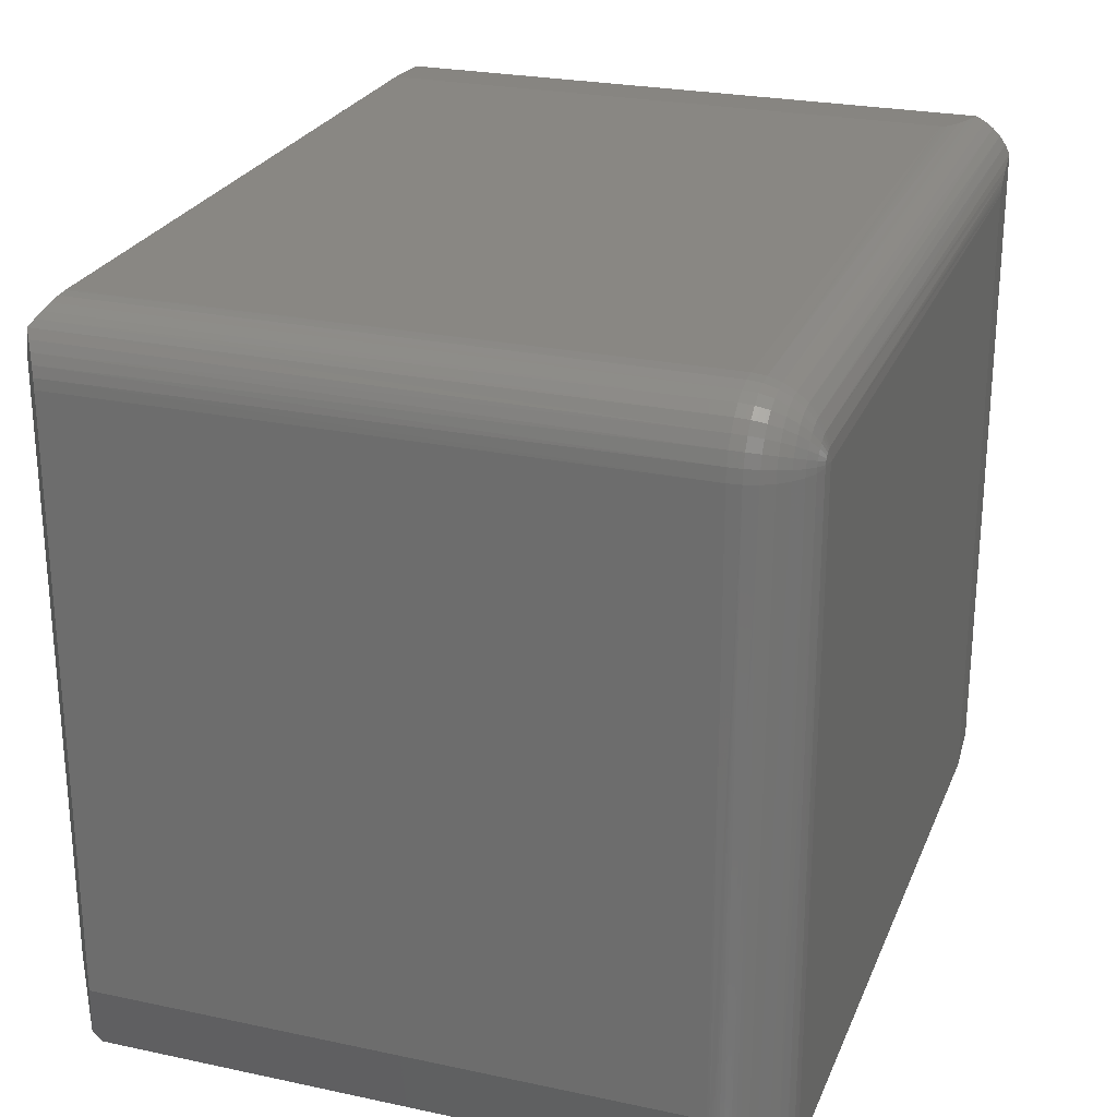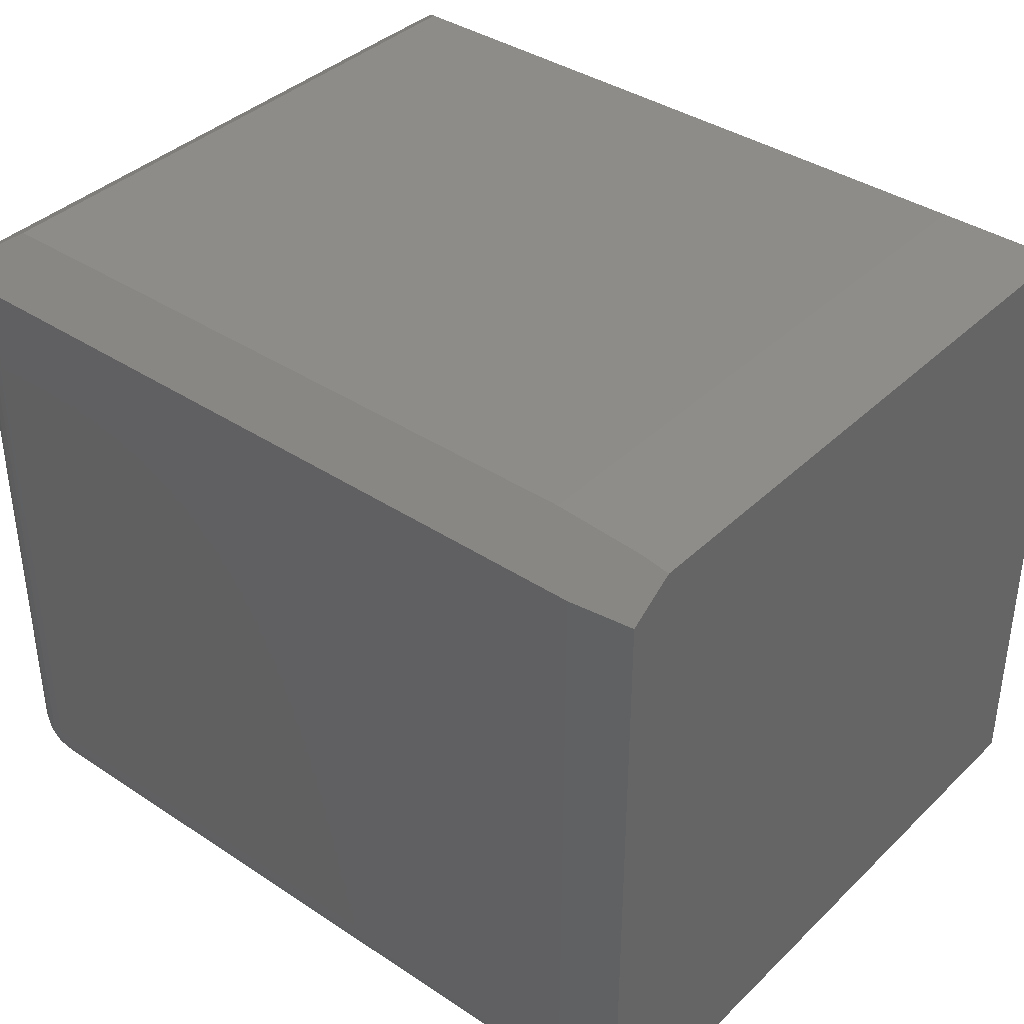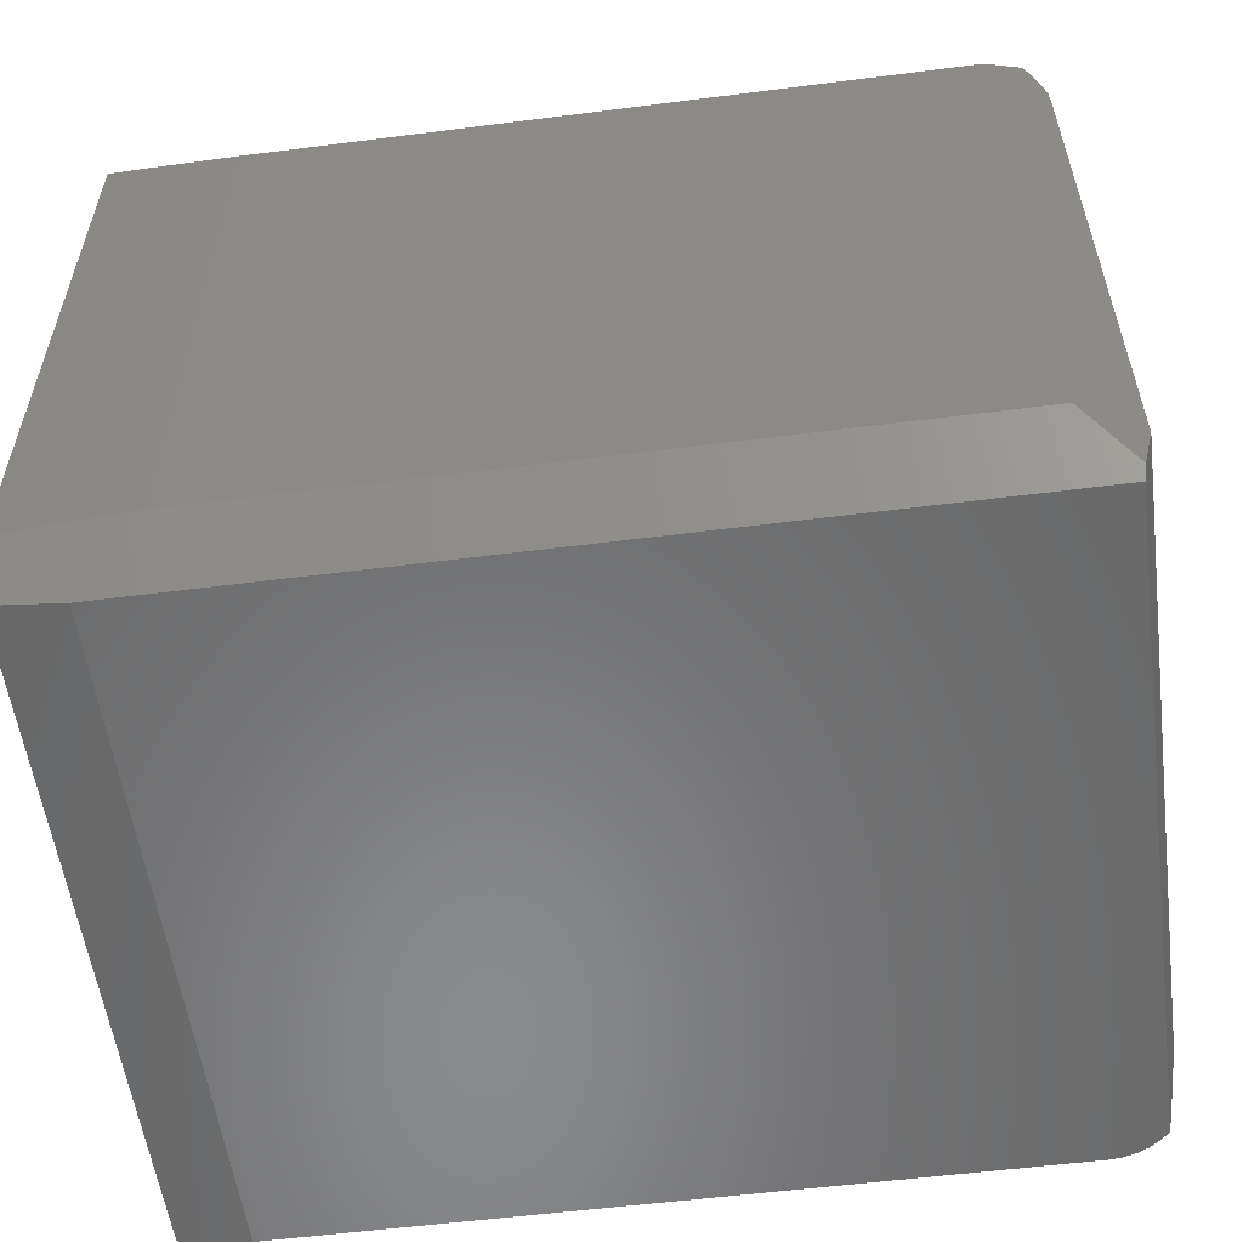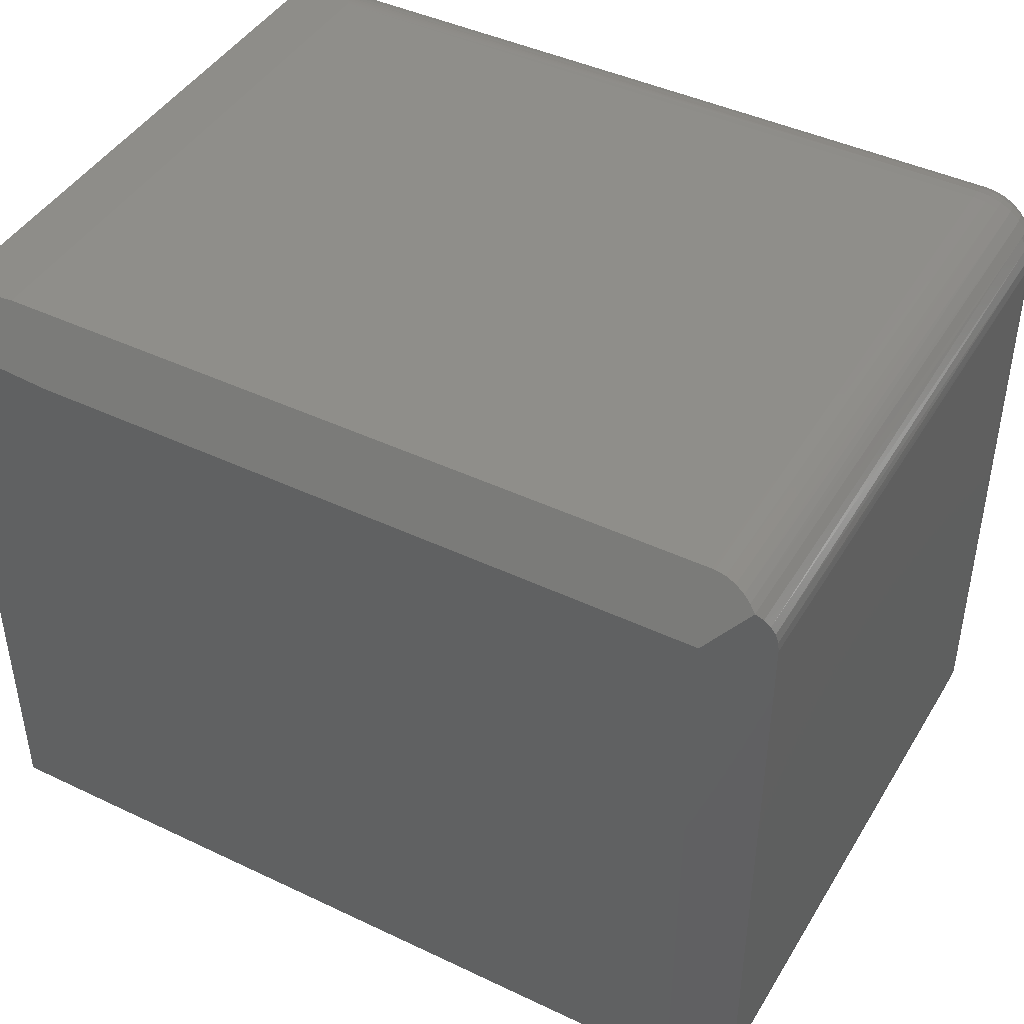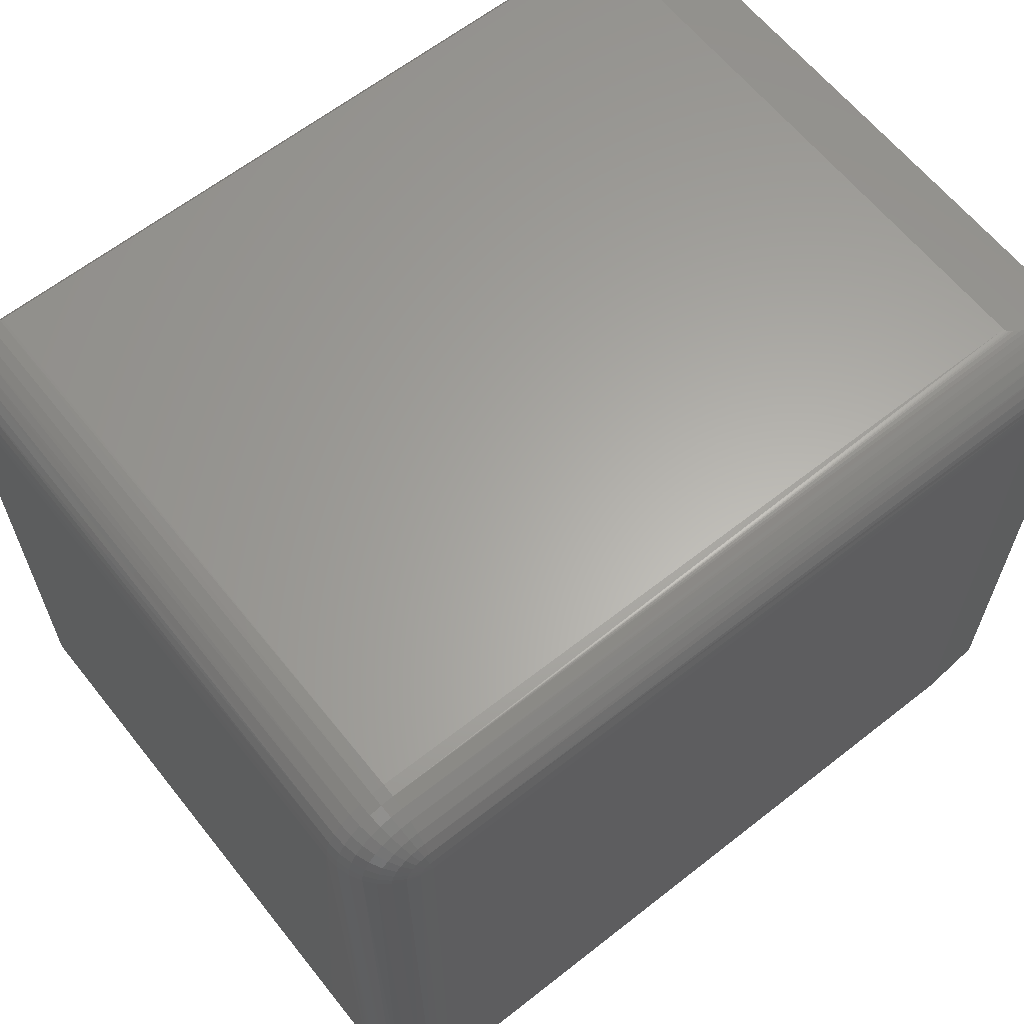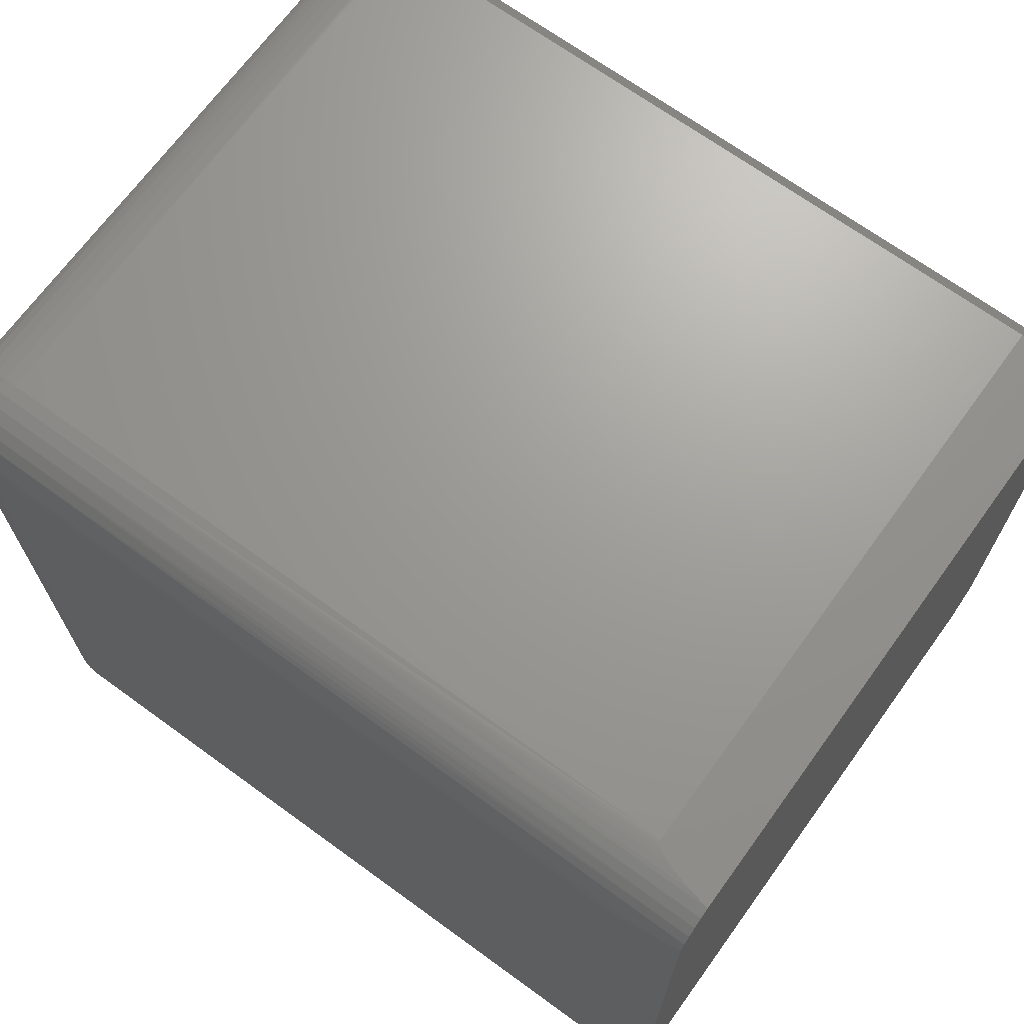
<metadata>
{"format":"stl","ext":"stl","renderer":"f3d","projection":"perspective","resolution":1024,"background":"white","views":[{"elev":25.2,"azim":-71.0,"up":"+Z"},{"elev":38.3,"azim":39.9,"up":"+Y"},{"elev":-56.2,"azim":-172.4,"up":"+Z"},{"elev":43.7,"azim":-150.8,"up":"+Z"},{"elev":62.8,"azim":-38.5,"up":"+Z"},{"elev":69.0,"azim":36.0,"up":"+Z"}]}
</metadata>
<code>
# stl→obj: 146 verts, 288 faces
v -0.5625 -0.4375 0.6016
v -0.567 0.5432 0.6015
v -0.5838 -0.4375 0.5995
v -0.5625 0.5431 0.6016
v -0.6698 -0.4375 0.5135
v -0.6635 -0.4375 0.534
v -0.6665 0.5467 0.5262
v -0.6599 0.5511 0.5419
v -0.6534 -0.4375 0.553
v -0.6508 0.5571 0.5567
v -0.6233 -0.4375 0.5831
v -0.6044 -0.4375 0.5932
v -0.6169 0.5528 0.5871
v -0.5843 0.5446 0.5994
v -0.6719 0.5431 0.4922
v -0.6719 -0.4375 0.4922
v -0.6705 0.544 0.5093
v -0.6398 0.5645 0.5695
v -0.6398 -0.4375 0.5695
v -0.6291 0.5582 0.5789
v -0.6013 0.5478 0.5945
v -0.6719 0.5431 -0.4922
v -0.6719 -0.4375 -0.4922
v -0.5625 -0.5469 0.4922
v -0.5625 -0.5469 -0.6016
v 0.6406 -0.5469 0.4922
v 0.6406 -0.5469 -0.6016
v 0.6406 -0.4375 0.6016
v 0.6406 0.5431 0.6016
v -0.6484 0.5431 -0.6016
v -0.6526 0.556 -0.5823
v -0.6484 -0.5052 -0.6016
v -0.6555 -0.4951 -0.5688
v -0.661 -0.4851 -0.5431
v -0.6636 -0.4791 -0.5306
v -0.6662 -0.4722 -0.5186
v -0.6674 -0.4683 -0.5129
v -0.669 -0.4626 -0.5058
v -0.6703 -0.456 -0.4995
v -0.6711 -0.4508 -0.496
v -0.6714 -0.4481 -0.4945
v -0.6716 -0.4451 -0.4934
v -0.6718 -0.4414 -0.4925
v 0.6406 0.5431 -0.6016
v -0.5822 -0.5451 -0.6016
v -0.6012 -0.5398 -0.6016
v -0.619 -0.5312 -0.6016
v -0.6349 -0.5195 -0.6016
v 0.6439 -0.4447 0.6013
v 0.6455 -0.4462 0.6012
v 0.6426 -0.443 0.6014
v 0.6415 -0.4413 0.6015
v 0.6408 -0.4394 0.6016
v 0.75 0.5483 0.5938
v 0.75 -0.4781 0.5938
v 0.649 -0.4489 0.601
v 0.6611 -0.4553 0.6001
v 0.6792 -0.4619 0.5988
v 0.7163 -0.4715 0.5962
v 0.75 -0.4939 0.5859
v 0.75 0.5978 -0.5195
v 0.75 -0.5391 -0.5938
v 0.75 0.5483 -0.5938
v 0.75 0.5978 0.5195
v 0.75 -0.5083 0.5755
v 0.75 -0.5208 0.563
v 0.75 -0.5312 0.5486
v 0.75 -0.5391 0.5328
v 0.642 -0.5468 0.497
v 0.6411 -0.5468 0.4949
v 0.699 -0.5427 0.5221
v 0.6736 -0.5445 0.5148
v 0.6628 -0.5453 0.5107
v 0.6521 -0.5461 0.5056
v 0.6485 -0.5463 0.5033
v 0.6452 -0.5465 0.5006
v 0.6435 -0.5467 0.499
v -0.5838 -0.5448 0.4922
v -0.6044 -0.5385 0.4922
v -0.6233 -0.5284 0.4922
v -0.6398 -0.5148 0.4922
v -0.6534 -0.4983 0.4922
v -0.6635 -0.4794 0.4922
v -0.6698 -0.4588 0.4922
v -0.5625 -0.5385 0.534
v -0.5625 -0.4794 0.5932
v -0.5625 -0.5284 0.553
v -0.5625 -0.5148 0.5695
v -0.5625 -0.4983 0.5831
v -0.5625 -0.5448 0.5135
v -0.5625 -0.4588 0.5995
v -0.5667 -0.5448 0.5131
v -0.5707 -0.5448 0.5119
v -0.5744 -0.5448 0.5099
v -0.5776 -0.5448 0.5073
v -0.5802 -0.5448 0.504
v -0.5822 -0.5448 0.5004
v -0.5834 -0.5448 0.4964
v -0.6036 -0.5385 0.5004
v -0.6221 -0.5284 0.504
v -0.6384 -0.5148 0.5073
v -0.6517 -0.4983 0.5099
v -0.6616 -0.4794 0.5119
v -0.6677 -0.4588 0.5131
v -0.5707 -0.5385 0.5332
v -0.5744 -0.5284 0.5518
v -0.5776 -0.5148 0.568
v -0.5802 -0.4983 0.5814
v -0.5822 -0.4794 0.5913
v -0.5834 -0.4588 0.5974
v -0.5785 -0.5385 0.5309
v -0.5858 -0.5284 0.5483
v -0.5921 -0.5148 0.5636
v -0.5973 -0.4983 0.5762
v -0.6012 -0.4794 0.5855
v -0.6036 -0.4588 0.5913
v -0.5858 -0.5385 0.527
v -0.5963 -0.5284 0.5427
v -0.6055 -0.5148 0.5565
v -0.613 -0.4983 0.5678
v -0.6186 -0.4794 0.5762
v -0.6221 -0.4588 0.5814
v -0.5921 -0.5385 0.5218
v -0.6055 -0.5284 0.5352
v -0.6172 -0.5148 0.5469
v -0.6268 -0.4983 0.5565
v -0.634 -0.4794 0.5636
v -0.6384 -0.4588 0.568
v -0.5973 -0.5385 0.5154
v -0.613 -0.5284 0.5259
v -0.6268 -0.5148 0.5352
v -0.6381 -0.4983 0.5427
v -0.6465 -0.4794 0.5483
v -0.6517 -0.4588 0.5518
v -0.6012 -0.5385 0.5082
v -0.6186 -0.5284 0.5154
v -0.634 -0.5148 0.5218
v -0.6465 -0.4983 0.527
v -0.6559 -0.4794 0.5309
v -0.6616 -0.4588 0.5332
v -0.5781 0.6056 -0.5078
v -0.5781 0.6056 0.5078
v 0.5469 0.6056 0.5078
v 0.703 0.6011 0.5145
v 0.703 0.6011 -0.5145
v 0.5469 0.6056 -0.5078
f 1 2 3
f 1 4 2
f 5 6 7
f 8 7 6
f 6 9 8
f 8 9 10
f 11 12 13
f 14 3 2
f 15 16 17
f 17 16 5
f 17 5 7
f 10 9 18
f 18 9 19
f 18 19 20
f 20 19 11
f 20 11 13
f 3 14 12
f 12 14 21
f 12 21 13
f 22 23 15
f 15 23 16
f 24 25 26
f 26 25 27
f 1 28 4
f 4 28 29
f 30 22 31
f 32 33 34
f 32 34 35
f 32 35 36
f 32 36 37
f 32 37 38
f 32 38 39
f 32 39 40
f 32 40 41
f 32 41 42
f 32 42 43
f 32 43 23
f 32 23 22
f 32 22 30
f 32 30 44
f 32 44 27
f 32 27 25
f 32 25 45
f 32 45 46
f 32 46 47
f 32 47 48
f 49 50 51
f 52 51 53
f 54 29 28
f 55 54 28
f 55 28 53
f 55 53 51
f 55 51 50
f 55 50 56
f 55 56 57
f 55 57 58
f 55 58 59
f 54 55 60
f 61 62 63
f 64 54 60
f 64 60 65
f 64 65 66
f 64 66 67
f 64 67 68
f 64 68 62
f 64 62 61
f 69 70 26
f 62 68 69
f 62 69 26
f 62 26 27
f 71 72 73
f 71 73 74
f 71 74 75
f 71 75 76
f 71 76 77
f 71 77 69
f 71 69 68
f 16 23 43
f 78 79 46
f 47 46 79
f 79 80 47
f 48 47 80
f 80 81 48
f 32 48 81
f 32 81 82
f 32 82 33
f 83 84 38
f 83 38 37
f 83 37 36
f 83 36 35
f 83 35 34
f 83 34 33
f 83 33 82
f 84 16 43
f 84 43 42
f 84 42 41
f 84 41 40
f 84 40 39
f 84 39 38
f 25 24 45
f 45 24 78
f 45 78 46
f 24 26 70
f 68 85 71
f 68 67 85
f 55 86 60
f 55 59 86
f 85 72 71
f 85 67 87
f 87 67 66
f 87 66 88
f 88 66 65
f 88 65 89
f 65 60 89
f 86 89 60
f 86 59 58
f 90 24 70
f 90 70 69
f 90 69 77
f 90 77 76
f 90 76 75
f 90 75 74
f 90 74 73
f 90 73 72
f 90 72 85
f 91 86 58
f 91 58 57
f 91 57 56
f 91 56 50
f 91 50 49
f 91 49 51
f 91 51 52
f 91 52 53
f 91 53 28
f 91 28 1
f 24 90 92
f 24 92 93
f 24 93 94
f 24 94 95
f 24 95 96
f 24 96 97
f 24 97 98
f 24 98 78
f 78 98 79
f 79 98 99
f 79 99 80
f 80 99 100
f 80 100 81
f 81 100 101
f 81 101 82
f 82 101 102
f 82 102 83
f 83 102 103
f 83 103 84
f 84 103 104
f 84 104 16
f 16 104 5
f 92 90 105
f 105 90 85
f 105 85 106
f 106 85 87
f 106 87 107
f 107 87 88
f 107 88 108
f 108 88 89
f 108 89 109
f 109 89 86
f 109 86 110
f 110 86 91
f 110 91 3
f 3 91 1
f 93 92 111
f 111 92 105
f 111 105 112
f 112 105 106
f 112 106 113
f 113 106 107
f 113 107 114
f 114 107 108
f 114 108 115
f 115 108 109
f 115 109 116
f 116 109 110
f 116 110 12
f 12 110 3
f 94 93 117
f 117 93 111
f 117 111 118
f 118 111 112
f 118 112 119
f 119 112 113
f 119 113 120
f 120 113 114
f 120 114 121
f 121 114 115
f 121 115 122
f 122 115 116
f 122 116 11
f 11 116 12
f 95 94 123
f 123 94 117
f 123 117 124
f 124 117 118
f 124 118 125
f 125 118 119
f 125 119 126
f 126 119 120
f 126 120 127
f 127 120 121
f 127 121 128
f 128 121 122
f 128 122 19
f 19 122 11
f 96 95 129
f 129 95 123
f 129 123 130
f 130 123 124
f 130 124 131
f 131 124 125
f 131 125 132
f 132 125 126
f 132 126 133
f 133 126 127
f 133 127 134
f 134 127 128
f 134 128 9
f 9 128 19
f 97 96 135
f 135 96 129
f 135 129 136
f 136 129 130
f 136 130 137
f 137 130 131
f 137 131 138
f 138 131 132
f 138 132 139
f 139 132 133
f 139 133 140
f 140 133 134
f 140 134 6
f 6 134 9
f 98 97 99
f 99 97 135
f 99 135 100
f 100 135 136
f 100 136 101
f 101 136 137
f 101 137 102
f 102 137 138
f 102 138 103
f 103 138 139
f 103 139 104
f 104 139 140
f 104 140 5
f 5 140 6
f 31 22 141
f 142 141 22
f 142 22 15
f 142 15 17
f 142 17 7
f 142 7 8
f 142 8 10
f 142 10 18
f 142 18 20
f 142 20 13
f 142 13 21
f 142 21 14
f 142 14 2
f 142 2 4
f 142 4 29
f 142 29 143
f 64 144 54
f 54 144 143
f 54 143 29
f 63 145 61
f 145 63 146
f 146 63 44
f 146 44 141
f 141 44 30
f 141 30 31
f 145 144 61
f 61 144 64
f 143 146 142
f 142 146 141
f 145 146 144
f 144 146 143
f 44 63 27
f 27 63 62

</code>
